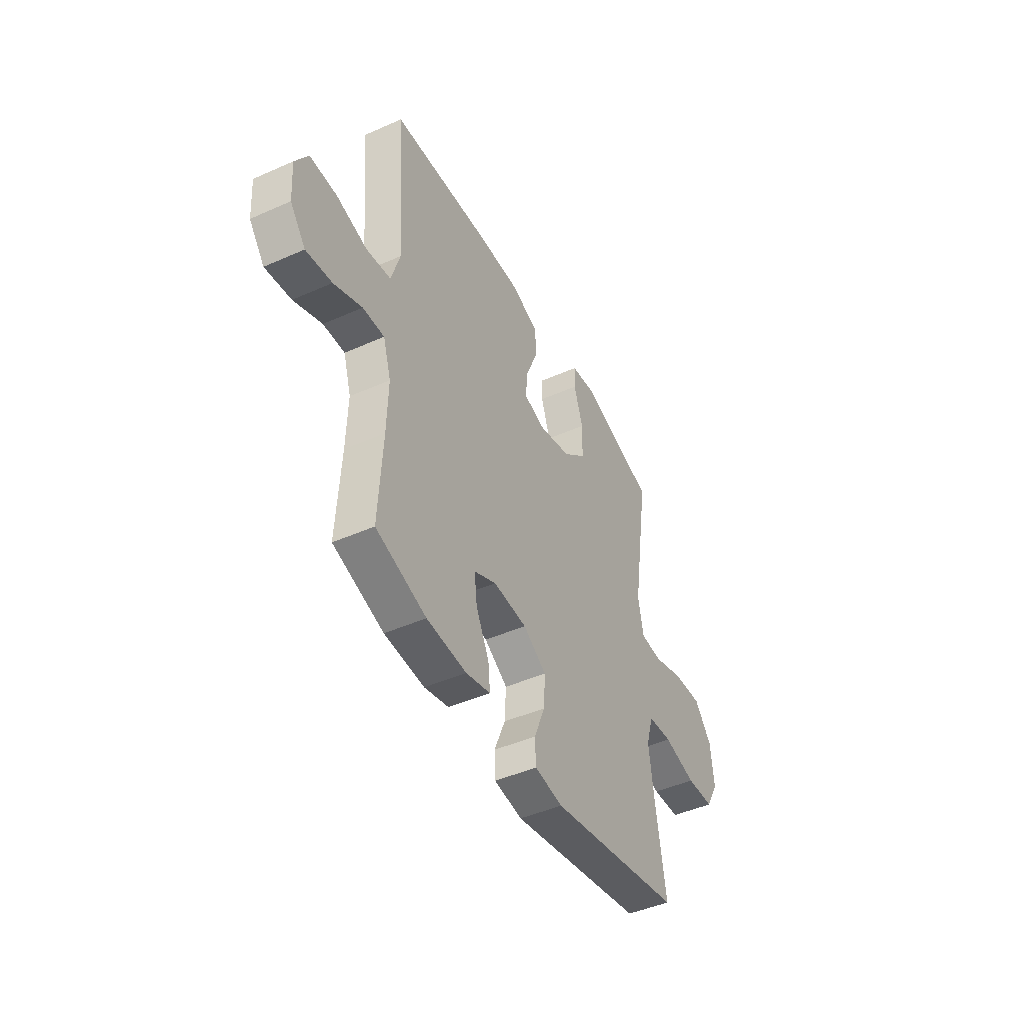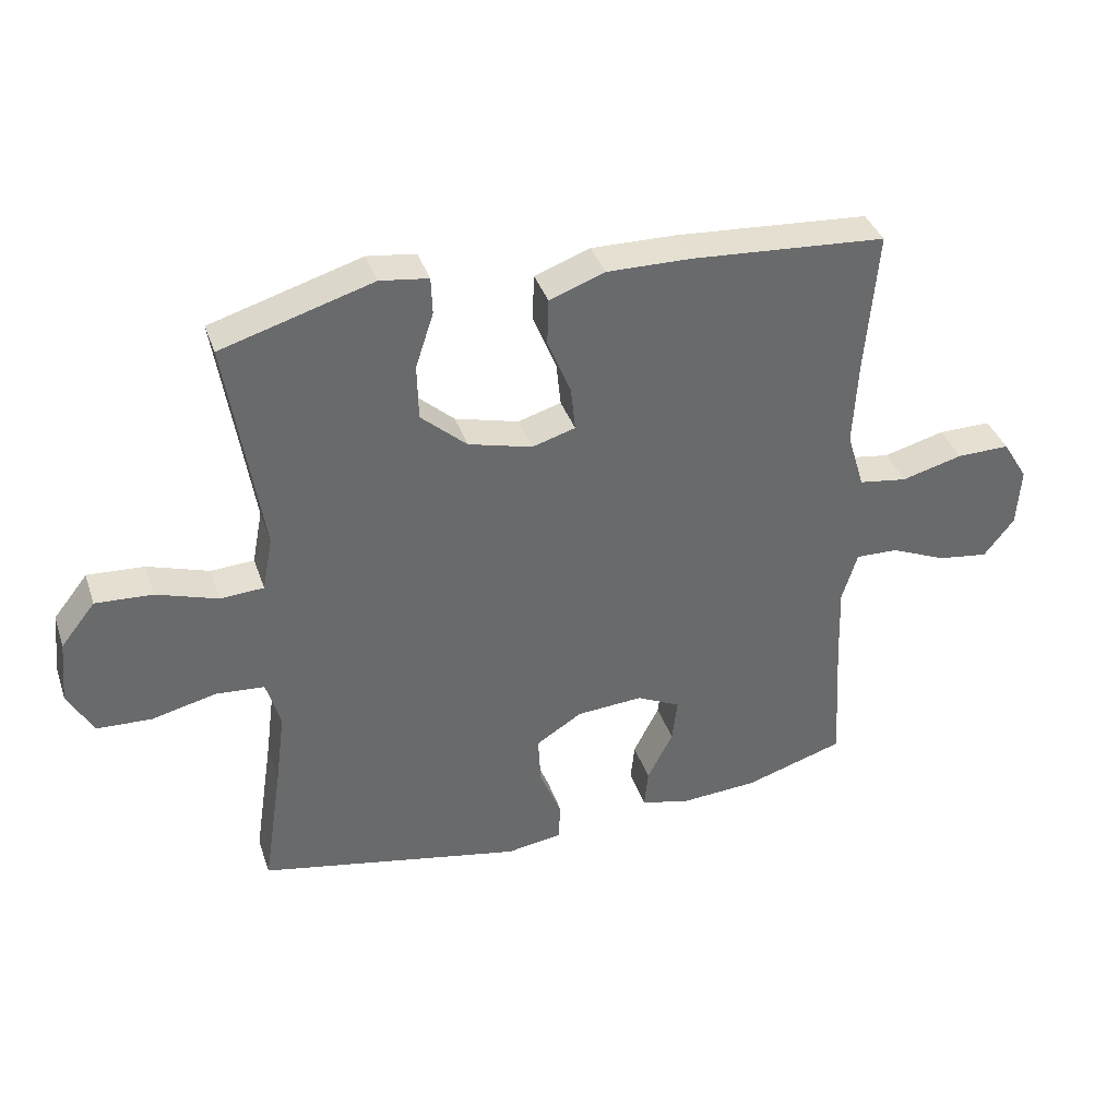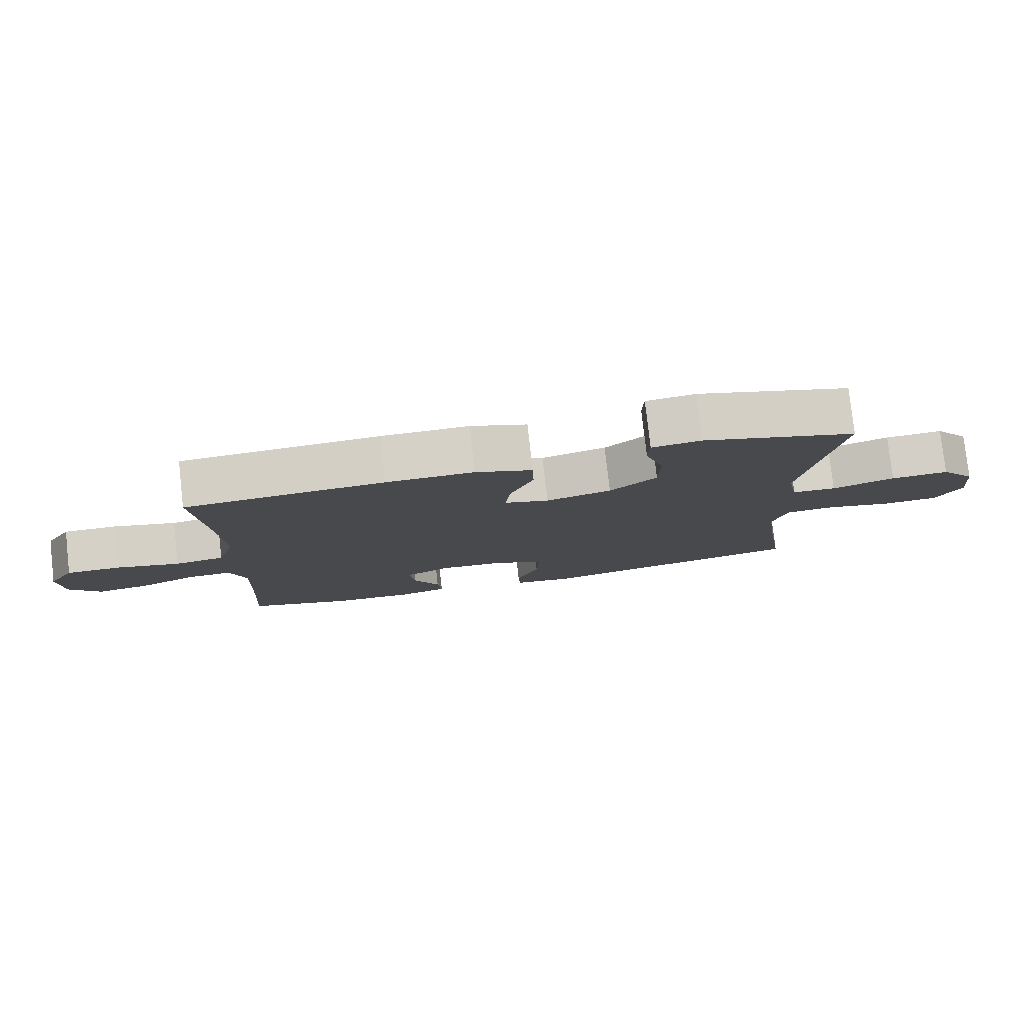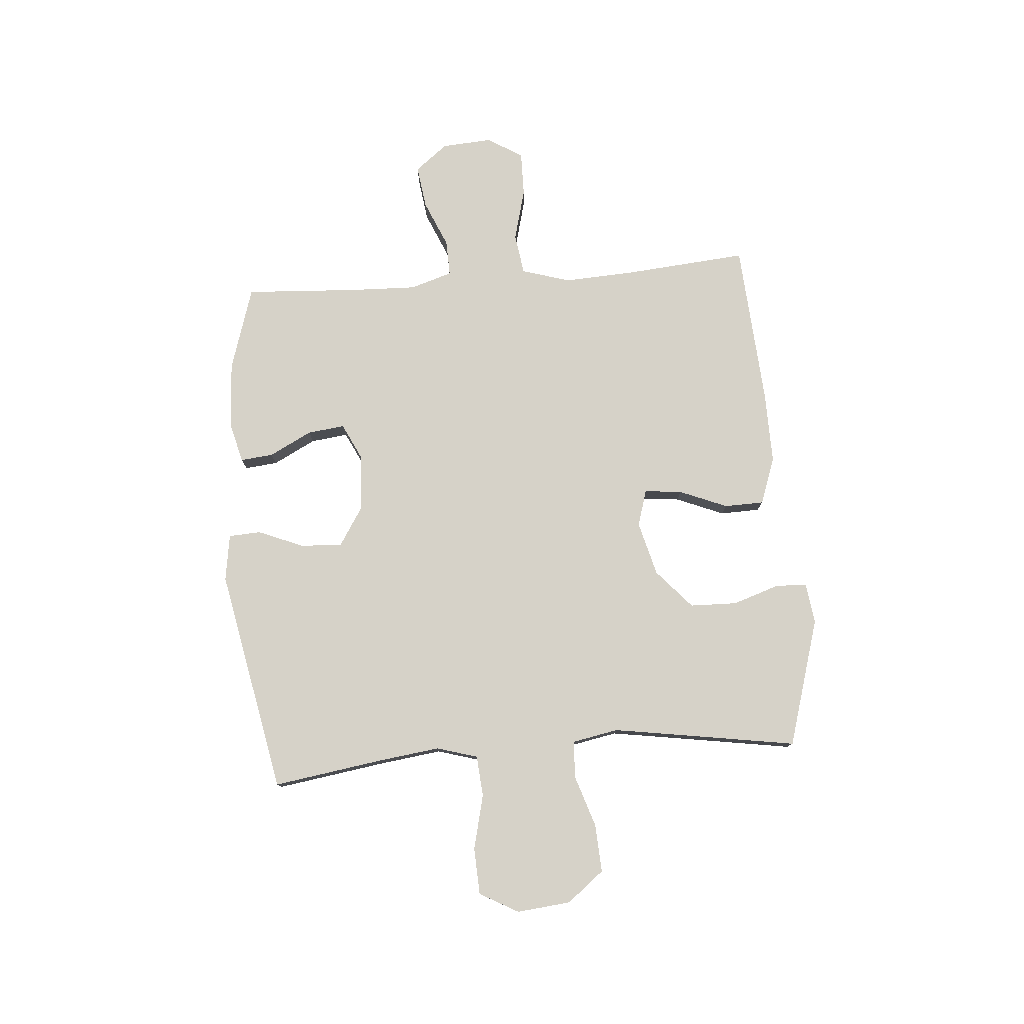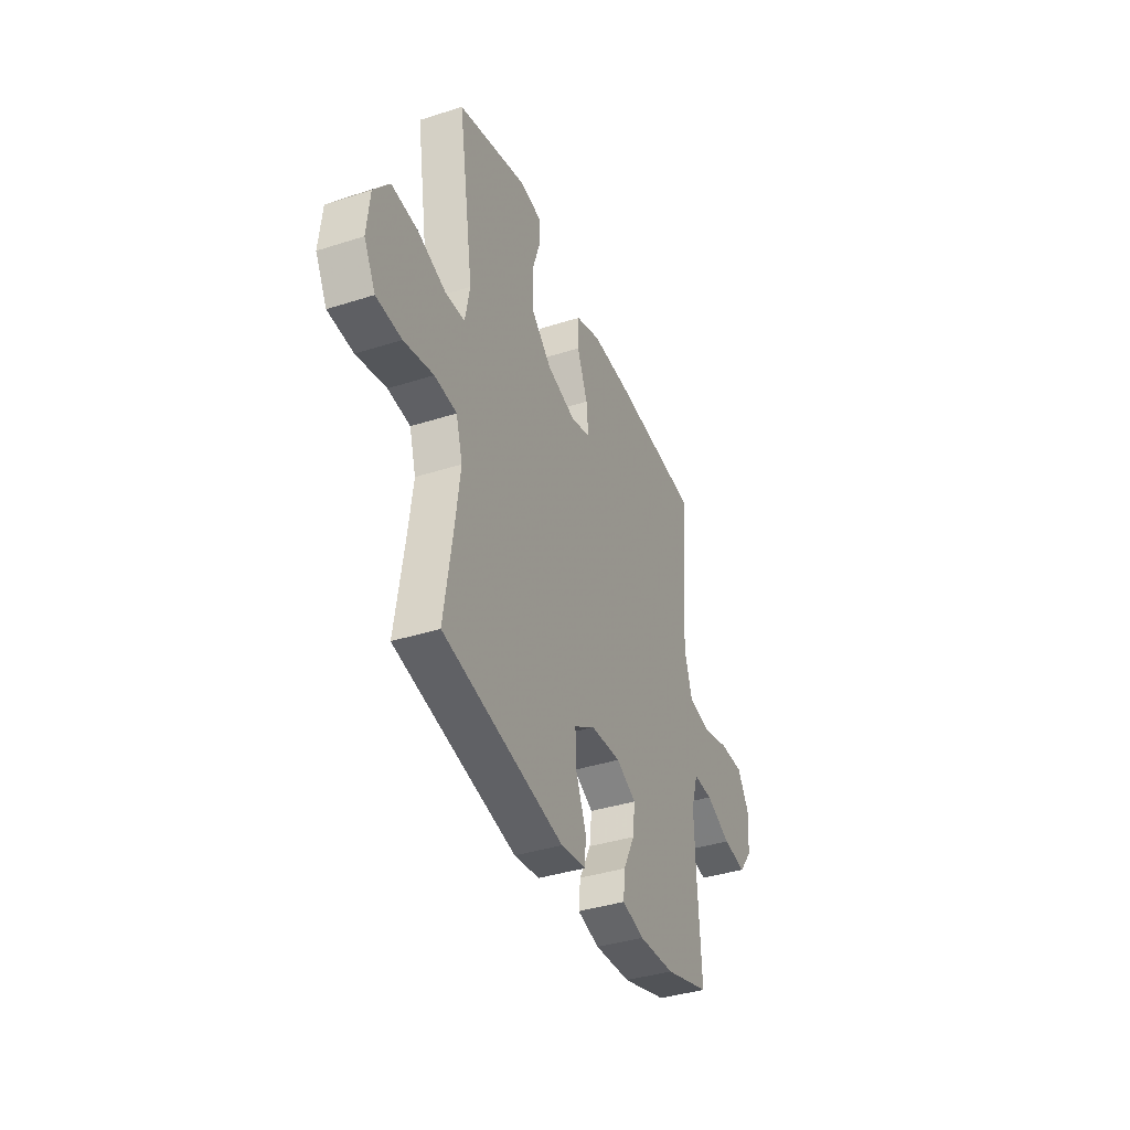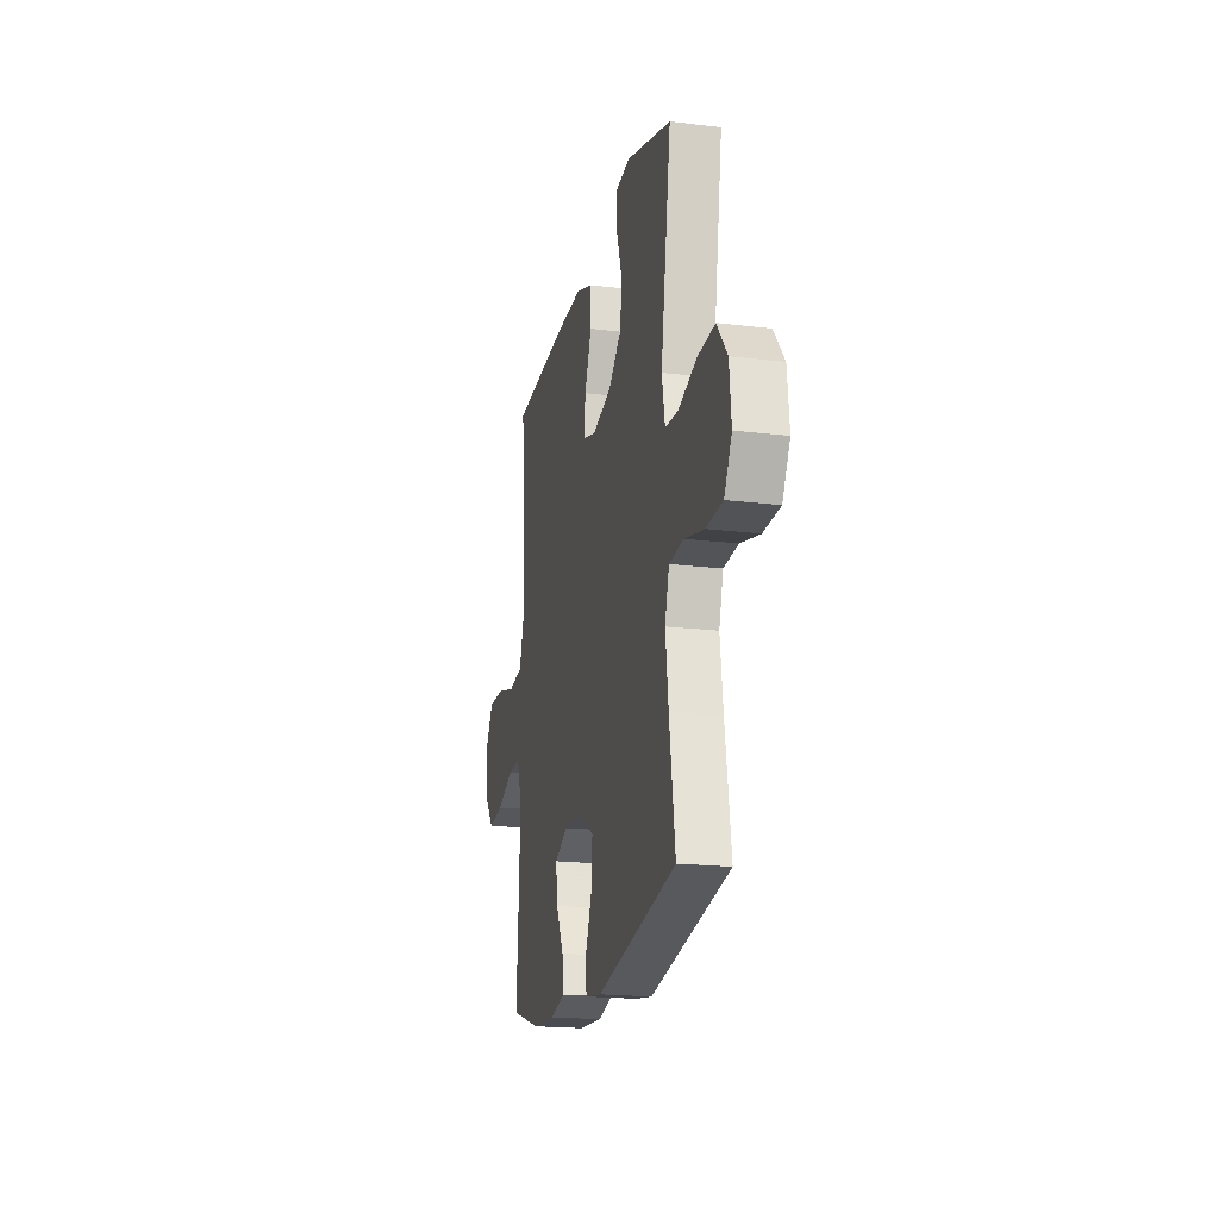
<metadata>
{"format":"obj","ext":"obj","renderer":"f3d","projection":"perspective","resolution":1024,"background":"white","views":[{"elev":-45.7,"azim":117.0,"up":"+Z"},{"elev":37.7,"azim":-17.9,"up":"+Z"},{"elev":79.2,"azim":173.6,"up":"+Z"},{"elev":78.0,"azim":-94.5,"up":"+Y"},{"elev":-38.9,"azim":-68.1,"up":"+Z"},{"elev":-19.1,"azim":-102.9,"up":"+Z"}]}
</metadata>
<code>
v -0.5 0.07 -0.5
v -0.47 0.07 -0.302
v -0.455 0.07 -0.187
v -0.477 0.07 -0.112
v -0.552 0.07 -0.106
v -0.652 0.07 -0.13
v -0.737 0.07 -0.126
v -0.776 0.07 -0.055
v -0.766 0.07 0.043
v -0.713 0.07 0.11
v -0.625 0.07 0.105
v -0.53 0.07 0.074
v -0.463 0.07 0.078
v -0.447 0.07 0.162
v -0.467 0.07 0.291
v -0.5 0.07 0.5
v -0.266 0.07 0.57
v -0.191 0.07 0.56
v -0.189 0.07 0.503
v -0.217 0.07 0.418
v -0.215 0.07 0.332
v -0.144 0.07 0.269
v -0.045 0.07 0.243
v 0.022 0.07 0.263
v 0.015 0.07 0.332
v -0.021 0.07 0.42
v -0.019 0.07 0.492
v 0.067 0.07 0.523
v 0.199 0.07 0.521
v 0.5 0.07 0.5
v 0.481 0.07 0.279
v 0.474 0.07 0.146
v 0.501 0.07 0.057
v 0.576 0.07 0.046
v 0.671 0.07 0.071
v 0.753 0.07 0.072
v 0.792 0.07 0.008
v 0.786 0.07 -0.084
v 0.739 0.07 -0.144
v 0.66 0.07 -0.133
v 0.574 0.07 -0.096
v 0.508 0.07 -0.094
v 0.484 0.07 -0.171
v 0.488 0.07 -0.294
v 0.5 0.07 -0.5
v 0.346 0.07 -0.548
v 0.224 0.07 -0.556
v 0.149 0.07 -0.537
v 0.155 0.07 -0.477
v 0.195 0.07 -0.399
v 0.203 0.07 -0.331
v 0.135 0.07 -0.298
v 0.032 0.07 -0.305
v -0.039 0.07 -0.35
v -0.035 0.07 -0.426
v -0.001 0.07 -0.509
v -0.004 0.07 -0.568
v -0.09 0.07 -0.581
v -0.5 0 -0.5
v -0.47 0 -0.302
v -0.455 0 -0.187
v -0.477 0 -0.112
v -0.552 0 -0.106
v -0.652 0 -0.13
v -0.737 0 -0.126
v -0.776 0 -0.055
v -0.766 0 0.043
v -0.713 0 0.11
v -0.625 0 0.105
v -0.53 0 0.074
v -0.463 0 0.078
v -0.447 0 0.162
v -0.467 0 0.291
v -0.5 0 0.5
v -0.266 0 0.57
v -0.191 0 0.56
v -0.189 0 0.503
v -0.217 0 0.418
v -0.215 0 0.332
v -0.144 0 0.269
v -0.045 0 0.243
v 0.022 0 0.263
v 0.015 0 0.332
v -0.021 0 0.42
v -0.019 0 0.492
v 0.067 0 0.523
v 0.199 0 0.521
v 0.5 0 0.5
v 0.481 0 0.279
v 0.474 0 0.146
v 0.501 0 0.057
v 0.576 0 0.046
v 0.671 0 0.071
v 0.753 0 0.072
v 0.792 0 0.008
v 0.786 0 -0.084
v 0.739 0 -0.144
v 0.66 0 -0.133
v 0.574 0 -0.096
v 0.508 0 -0.094
v 0.484 0 -0.171
v 0.488 0 -0.294
v 0.5 0 -0.5
v 0.346 0 -0.548
v 0.224 0 -0.556
v 0.149 0 -0.537
v 0.155 0 -0.477
v 0.195 0 -0.399
v 0.203 0 -0.331
v 0.135 0 -0.298
v 0.032 0 -0.305
v -0.039 0 -0.35
v -0.035 0 -0.426
v -0.001 0 -0.509
v -0.004 0 -0.568
v -0.09 0 -0.581
f 55 56 57 58
f 54 55 58 1
f 53 54 1 2
f 52 53 2 3
f 47 48 49 50
f 47 50 51
f 44 45 46 47
f 43 44 47 51
f 42 43 51 52
f 38 39 40 41
f 38 41 42
f 37 38 42
f 34 35 36 37
f 33 34 37 42
f 32 33 42 52
f 28 29 30 31
f 25 26 27 28
f 24 25 28 31
f 23 24 31 32
f 17 18 19 20
f 15 16 17 20
f 14 15 20 21
f 13 14 21 22
f 9 10 11 12
f 9 12 13
f 8 9 13
f 5 6 7 8
f 4 5 8 13
f 23 32 52 3
f 13 22 23
f 3 4 13 23
f 116 115 114 113
f 59 116 113 112
f 60 59 112 111
f 61 60 111 110
f 108 107 106 105
f 109 108 105
f 105 104 103 102
f 109 105 102 101
f 110 109 101 100
f 99 98 97 96
f 100 99 96
f 100 96 95
f 95 94 93 92
f 100 95 92 91
f 110 100 91 90
f 89 88 87 86
f 86 85 84 83
f 89 86 83 82
f 90 89 82 81
f 78 77 76 75
f 78 75 74 73
f 79 78 73 72
f 80 79 72 71
f 70 69 68 67
f 71 70 67
f 71 67 66
f 66 65 64 63
f 71 66 63 62
f 61 110 90 81
f 81 80 71
f 81 71 62 61
f 1 59 60 2
f 2 60 61 3
f 3 61 62 4
f 4 62 63 5
f 5 63 64 6
f 6 64 65 7
f 7 65 66 8
f 8 66 67 9
f 9 67 68 10
f 10 68 69 11
f 11 69 70 12
f 12 70 71 13
f 13 71 72 14
f 14 72 73 15
f 15 73 74 16
f 16 74 75 17
f 17 75 76 18
f 18 76 77 19
f 19 77 78 20
f 20 78 79 21
f 21 79 80 22
f 22 80 81 23
f 23 81 82 24
f 24 82 83 25
f 25 83 84 26
f 26 84 85 27
f 27 85 86 28
f 28 86 87 29
f 29 87 88 30
f 30 88 89 31
f 31 89 90 32
f 32 90 91 33
f 33 91 92 34
f 34 92 93 35
f 35 93 94 36
f 36 94 95 37
f 37 95 96 38
f 38 96 97 39
f 39 97 98 40
f 40 98 99 41
f 41 99 100 42
f 42 100 101 43
f 43 101 102 44
f 44 102 103 45
f 45 103 104 46
f 46 104 105 47
f 47 105 106 48
f 48 106 107 49
f 49 107 108 50
f 50 108 109 51
f 51 109 110 52
f 52 110 111 53
f 53 111 112 54
f 54 112 113 55
f 55 113 114 56
f 56 114 115 57
f 57 115 116 58
f 58 116 59 1

</code>
